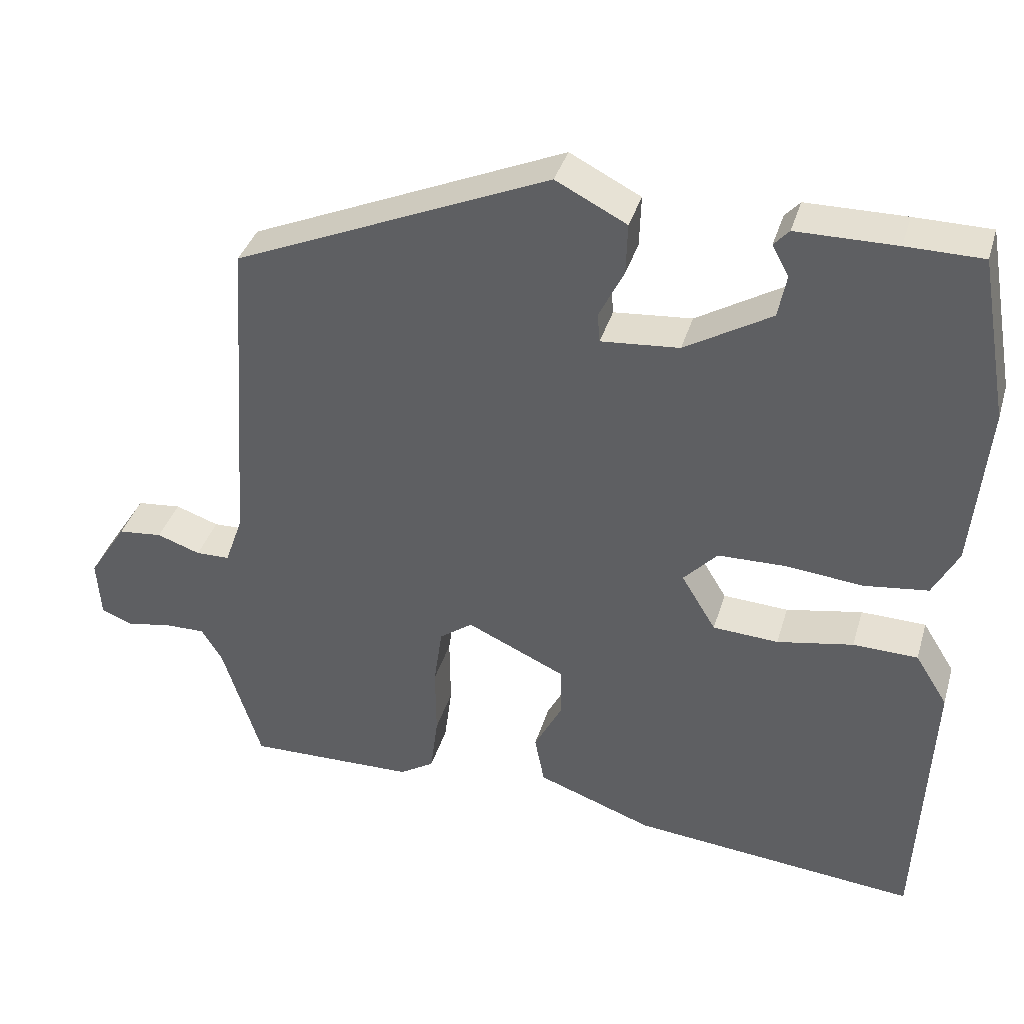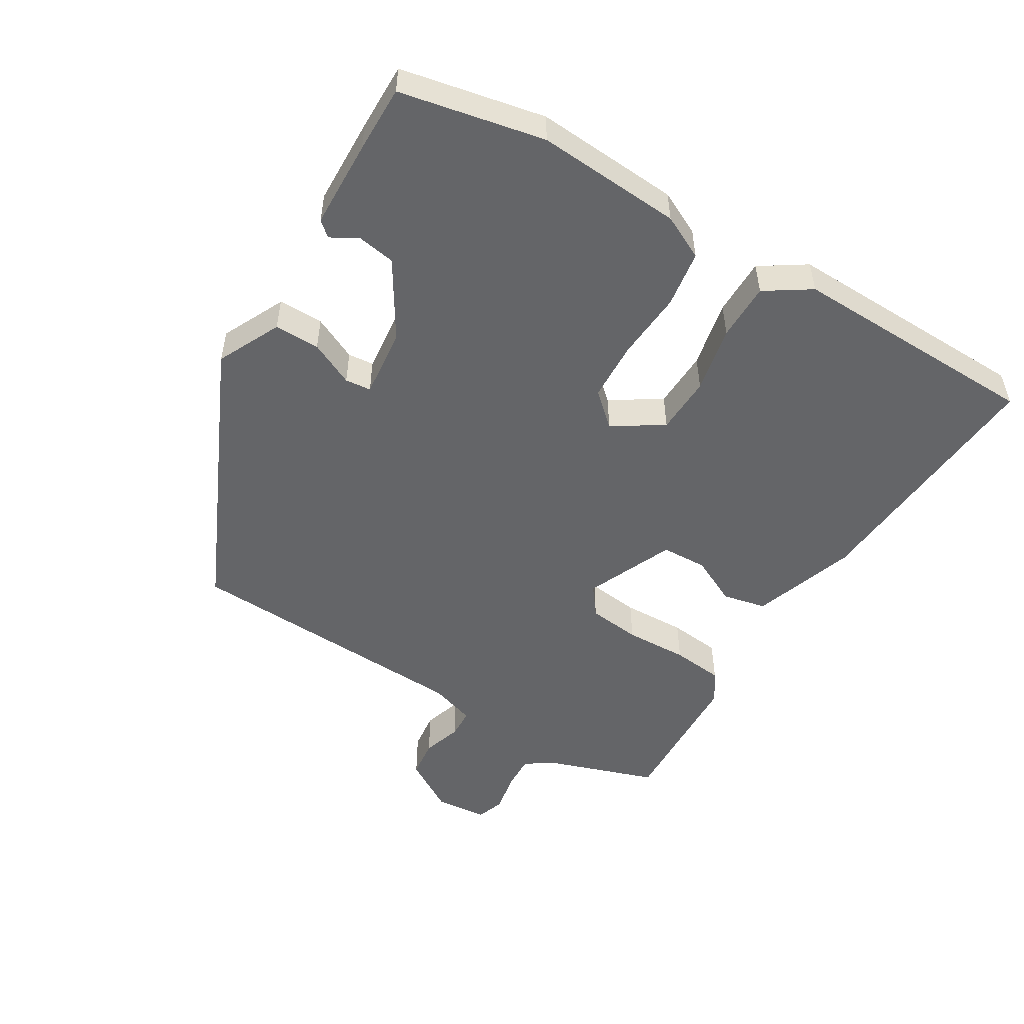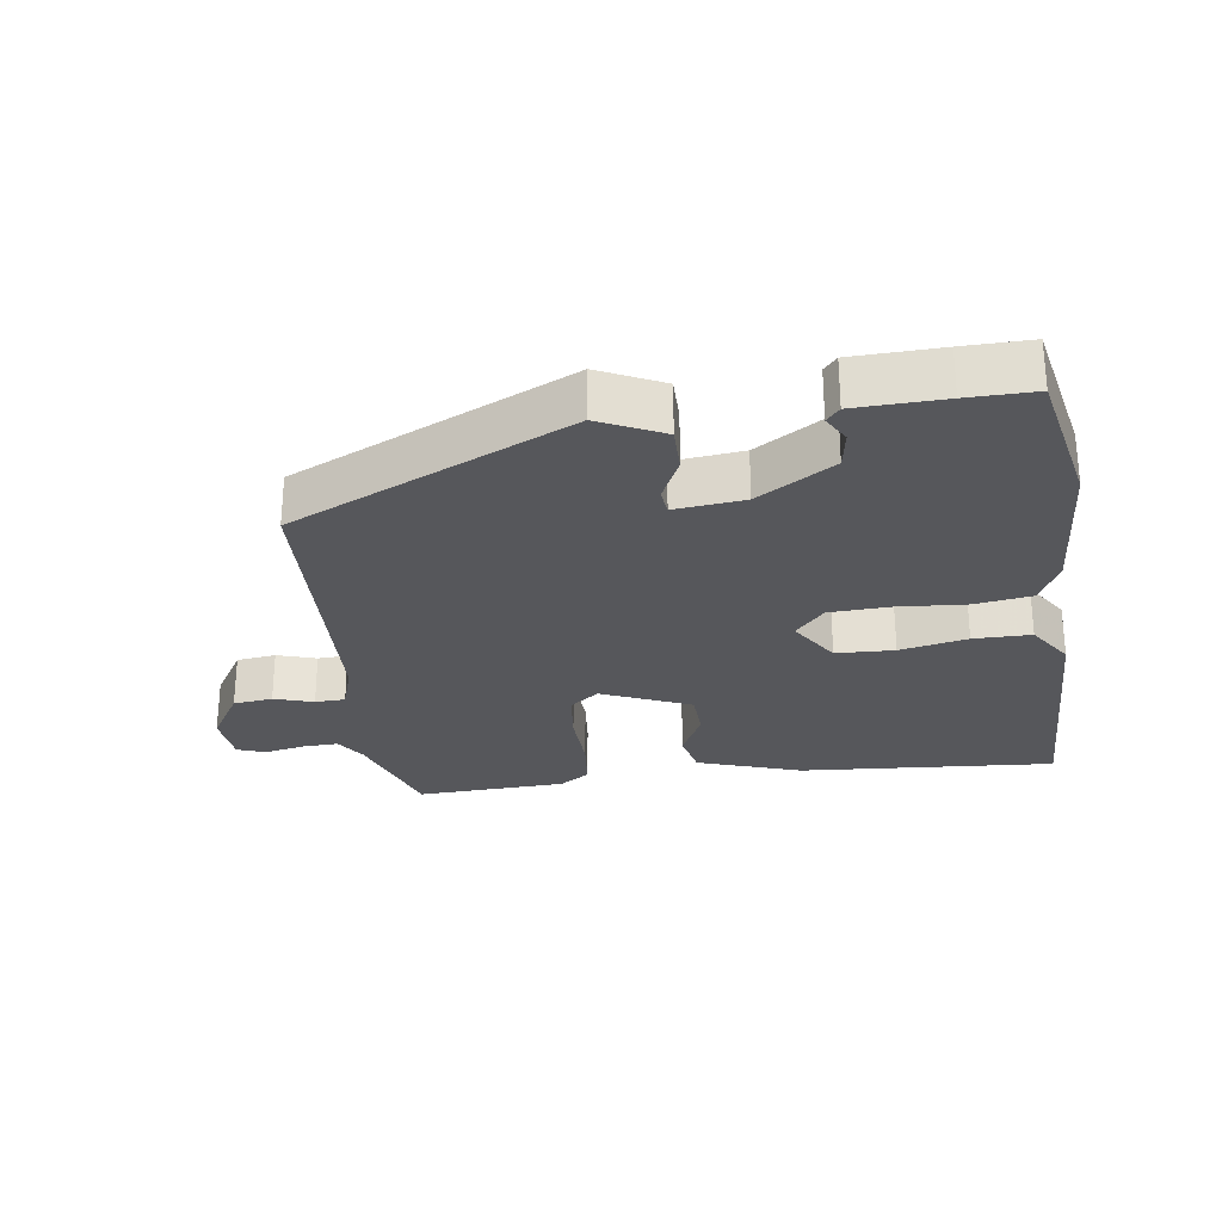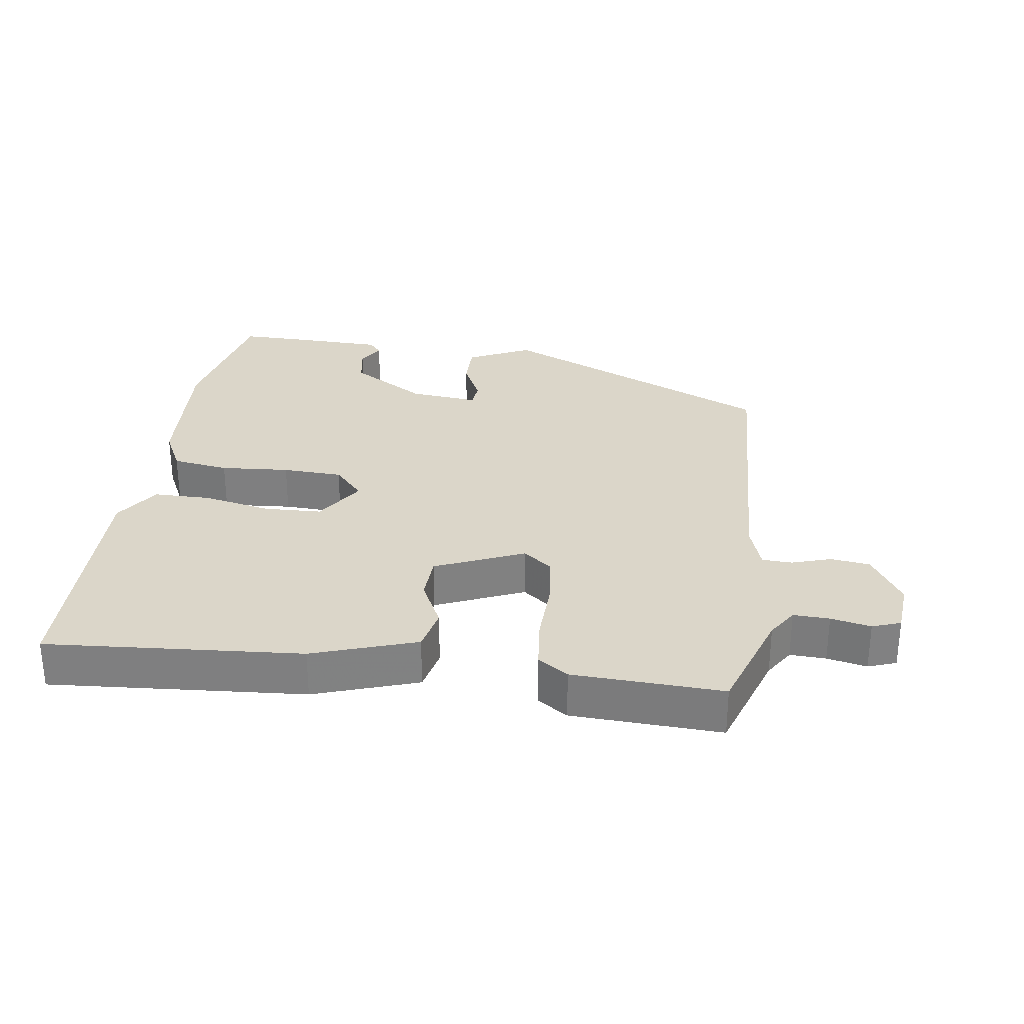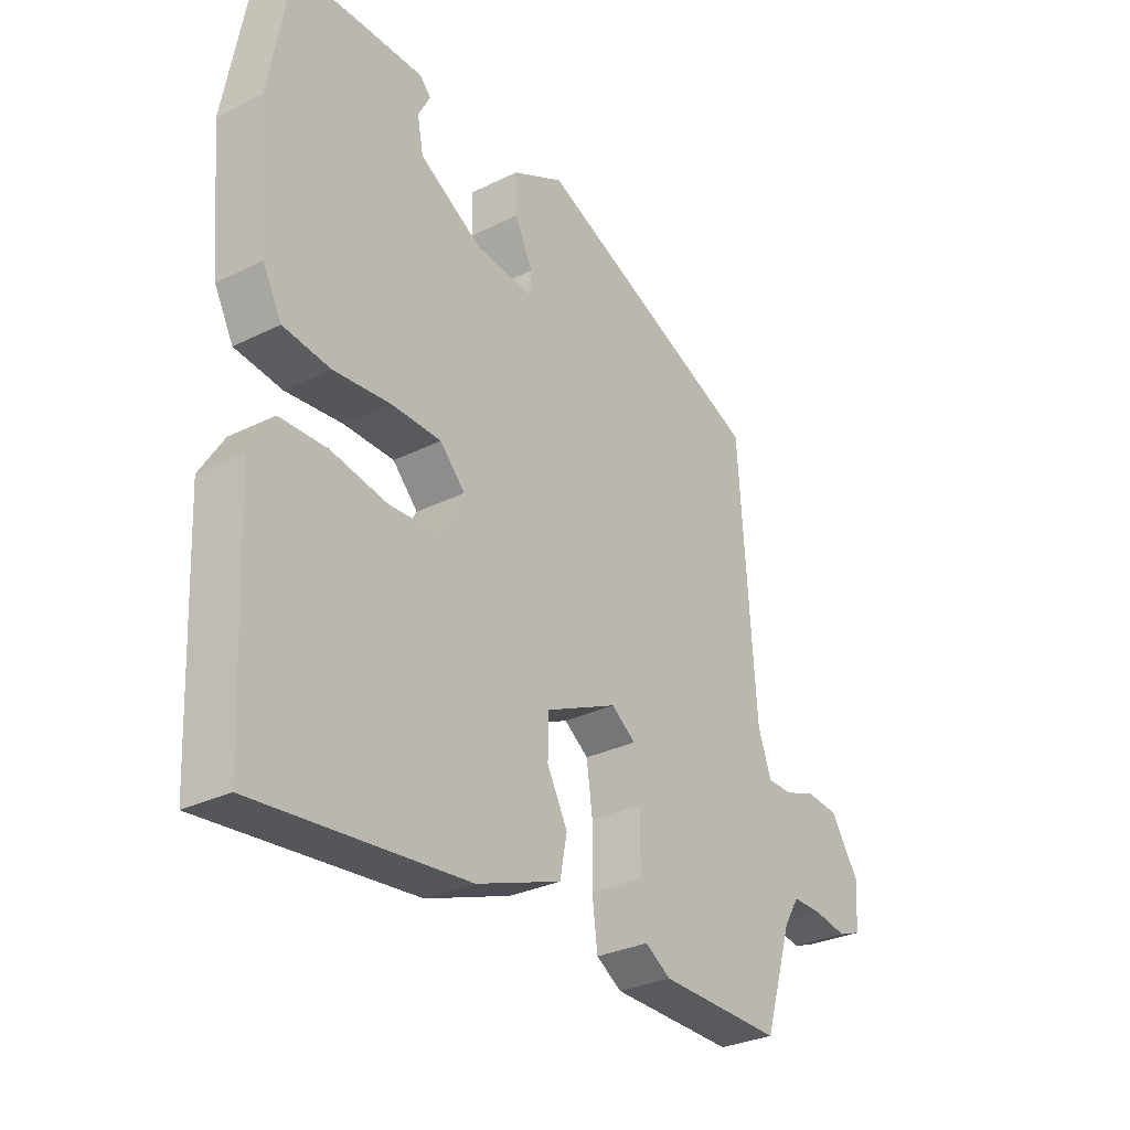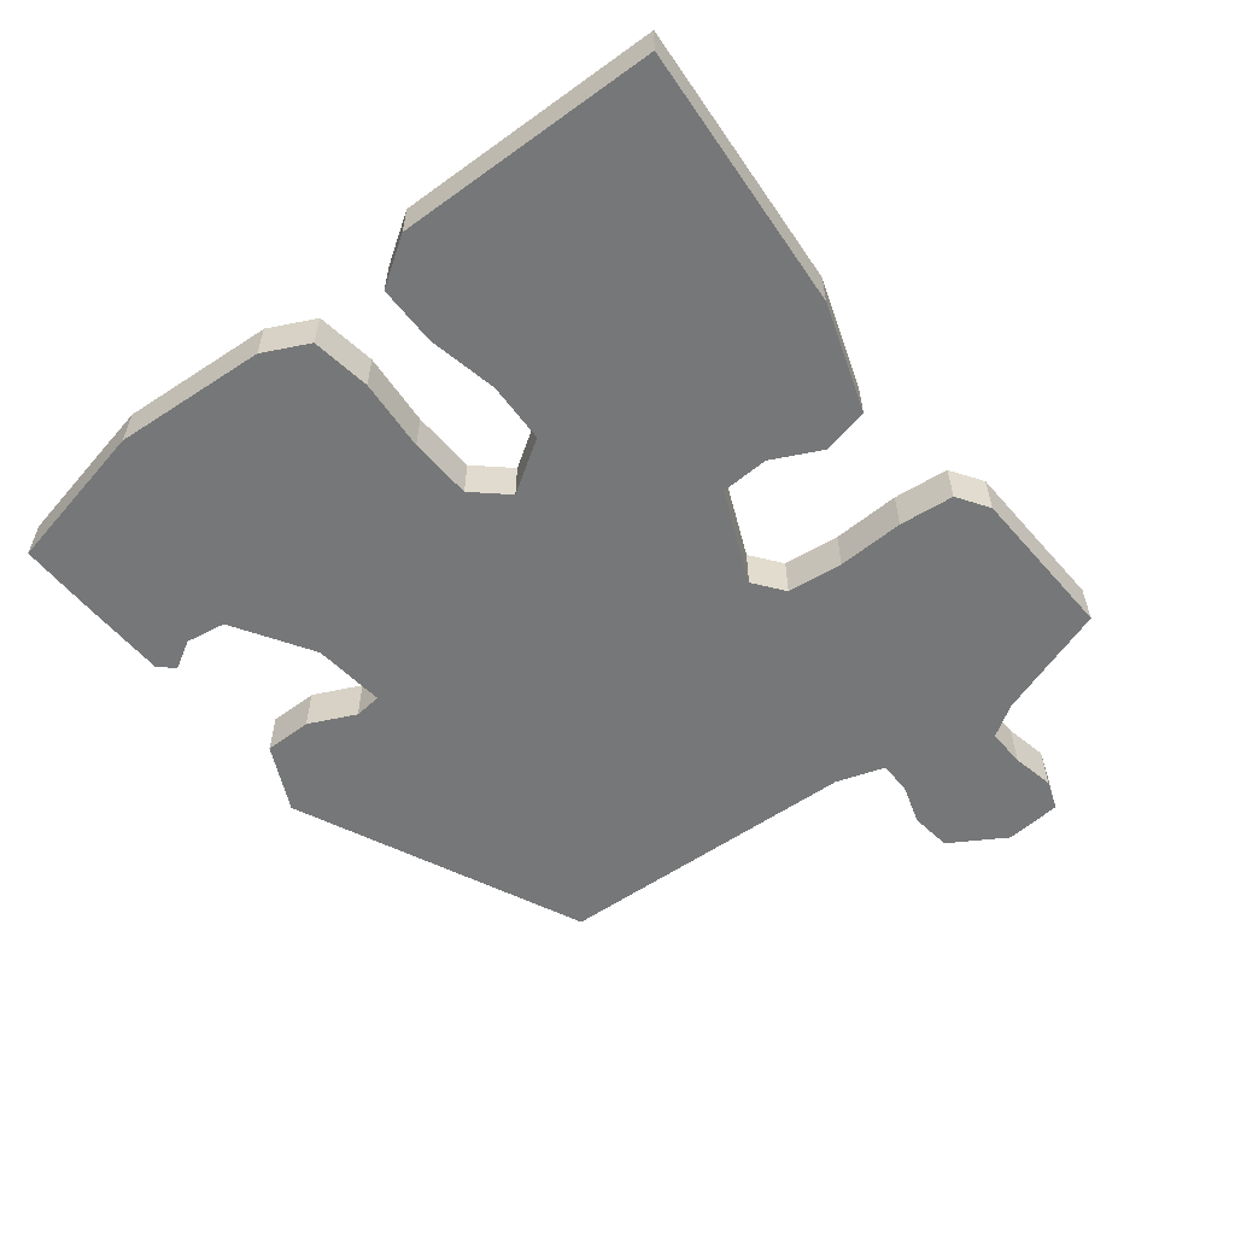
<metadata>
{"format":"obj","ext":"obj","renderer":"f3d","projection":"perspective","resolution":1024,"background":"white","views":[{"elev":37.5,"azim":16.0,"up":"+Z"},{"elev":-51.5,"azim":60.2,"up":"+Y"},{"elev":-27.4,"azim":9.4,"up":"+Y"},{"elev":29.8,"azim":-170.7,"up":"+Y"},{"elev":-30.1,"azim":125.8,"up":"+Z"},{"elev":-57.0,"azim":129.4,"up":"+Y"}]}
</metadata>
<code>
v 0.497 0.07 0.518
v 0.536 0.07 0.301
v 0.516 0.07 0.083
v 0.482 0.07 0.018
v 0.397 0.07 0.007
v 0.294 0.07 0.017
v 0.204 0.07 0.015
v 0.159 0.07 -0.033
v 0.205 0.07 -0.109
v 0.292 0.07 -0.114
v 0.393 0.07 -0.095
v 0.479 0.07 -0.097
v 0.522 0.07 -0.166
v 0.505 0.07 -0.543
v 0.124 0.07 -0.506
v -0.03 0.07 -0.45
v -0.043 0.07 -0.384
v -0.006 0.07 -0.313
v -0.007 0.07 -0.244
v -0.138 0.07 -0.184
v -0.182 0.07 -0.216
v -0.193 0.07 -0.295
v -0.192 0.07 -0.39
v -0.202 0.07 -0.468
v -0.248 0.07 -0.497
v -0.472 0.07 -0.502
v -0.523 0.07 -0.339
v -0.551 0.07 -0.293
v -0.605 0.07 -0.294
v -0.665 0.07 -0.305
v -0.707 0.07 -0.289
v -0.712 0.07 -0.21
v -0.661 0.07 -0.131
v -0.602 0.07 -0.125
v -0.544 0.07 -0.145
v -0.499 0.07 -0.144
v -0.475 0.07 -0.076
v -0.445 0.07 0.361
v -0.026 0.07 0.542
v 0.068 0.07 0.494
v 0.066 0.07 0.426
v 0.033 0.07 0.36
v 0.036 0.07 0.321
v 0.14 0.07 0.33
v 0.255 0.07 0.398
v 0.266 0.07 0.455
v 0.244 0.07 0.496
v 0.264 0.07 0.518
v 0.396 0.07 0.519
v 0.497 0 0.518
v 0.536 0 0.301
v 0.516 0 0.083
v 0.482 0 0.018
v 0.397 0 0.007
v 0.294 0 0.017
v 0.204 0 0.015
v 0.159 0 -0.033
v 0.205 0 -0.109
v 0.292 0 -0.114
v 0.393 0 -0.095
v 0.479 0 -0.097
v 0.522 0 -0.166
v 0.505 0 -0.543
v 0.124 0 -0.506
v -0.03 0 -0.45
v -0.043 0 -0.384
v -0.006 0 -0.313
v -0.007 0 -0.244
v -0.138 0 -0.184
v -0.182 0 -0.216
v -0.193 0 -0.295
v -0.192 0 -0.39
v -0.202 0 -0.468
v -0.248 0 -0.497
v -0.472 0 -0.502
v -0.523 0 -0.339
v -0.551 0 -0.293
v -0.605 0 -0.294
v -0.665 0 -0.305
v -0.707 0 -0.289
v -0.712 0 -0.21
v -0.661 0 -0.131
v -0.602 0 -0.125
v -0.544 0 -0.145
v -0.499 0 -0.144
v -0.475 0 -0.076
v -0.445 0 0.361
v -0.026 0 0.542
v 0.068 0 0.494
v 0.066 0 0.426
v 0.033 0 0.36
v 0.036 0 0.321
v 0.14 0 0.33
v 0.255 0 0.398
v 0.266 0 0.455
v 0.244 0 0.496
v 0.264 0 0.518
v 0.396 0 0.519
f 1 2 3
f 49 1 3
f 48 49 3
f 47 48 3
f 46 47 3
f 4 5 6
f 3 4 6
f 46 3 6
f 45 46 6
f 44 45 6 7
f 43 44 7 8
f 40 41 42
f 39 40 42
f 38 39 42
f 37 38 42
f 36 37 42 43
f 33 34 35
f 32 33 35
f 31 32 35
f 30 31 35
f 29 30 35
f 28 29 35 36
f 36 43 8
f 28 36 8
f 27 28 8
f 25 26 27
f 24 25 27
f 23 24 27
f 22 23 27
f 16 17 18
f 15 16 18
f 14 15 18
f 13 14 18
f 12 13 18
f 11 12 18
f 10 11 18
f 9 10 18 19
f 8 9 19 20
f 21 22 27
f 20 21 27
f 8 20 27
f 52 51 50
f 52 50 98
f 52 98 97
f 52 97 96
f 52 96 95
f 55 54 53
f 55 53 52
f 55 52 95
f 55 95 94
f 56 55 94 93
f 57 56 93 92
f 91 90 89
f 91 89 88
f 91 88 87
f 91 87 86
f 92 91 86 85
f 84 83 82
f 84 82 81
f 84 81 80
f 84 80 79
f 84 79 78
f 85 84 78 77
f 57 92 85
f 57 85 77
f 57 77 76
f 76 75 74
f 76 74 73
f 76 73 72
f 76 72 71
f 67 66 65
f 67 65 64
f 67 64 63
f 67 63 62
f 67 62 61
f 67 61 60
f 67 60 59
f 68 67 59 58
f 69 68 58 57
f 76 71 70
f 76 70 69
f 76 69 57
f 1 50 51 2
f 2 51 52 3
f 3 52 53 4
f 4 53 54 5
f 5 54 55 6
f 6 55 56 7
f 7 56 57 8
f 8 57 58 9
f 9 58 59 10
f 10 59 60 11
f 11 60 61 12
f 12 61 62 13
f 13 62 63 14
f 14 63 64 15
f 15 64 65 16
f 16 65 66 17
f 17 66 67 18
f 18 67 68 19
f 19 68 69 20
f 20 69 70 21
f 21 70 71 22
f 22 71 72 23
f 23 72 73 24
f 24 73 74 25
f 25 74 75 26
f 26 75 76 27
f 27 76 77 28
f 28 77 78 29
f 29 78 79 30
f 30 79 80 31
f 31 80 81 32
f 32 81 82 33
f 33 82 83 34
f 34 83 84 35
f 35 84 85 36
f 36 85 86 37
f 37 86 87 38
f 38 87 88 39
f 39 88 89 40
f 40 89 90 41
f 41 90 91 42
f 42 91 92 43
f 43 92 93 44
f 44 93 94 45
f 45 94 95 46
f 46 95 96 47
f 47 96 97 48
f 48 97 98 49
f 49 98 50 1

</code>
